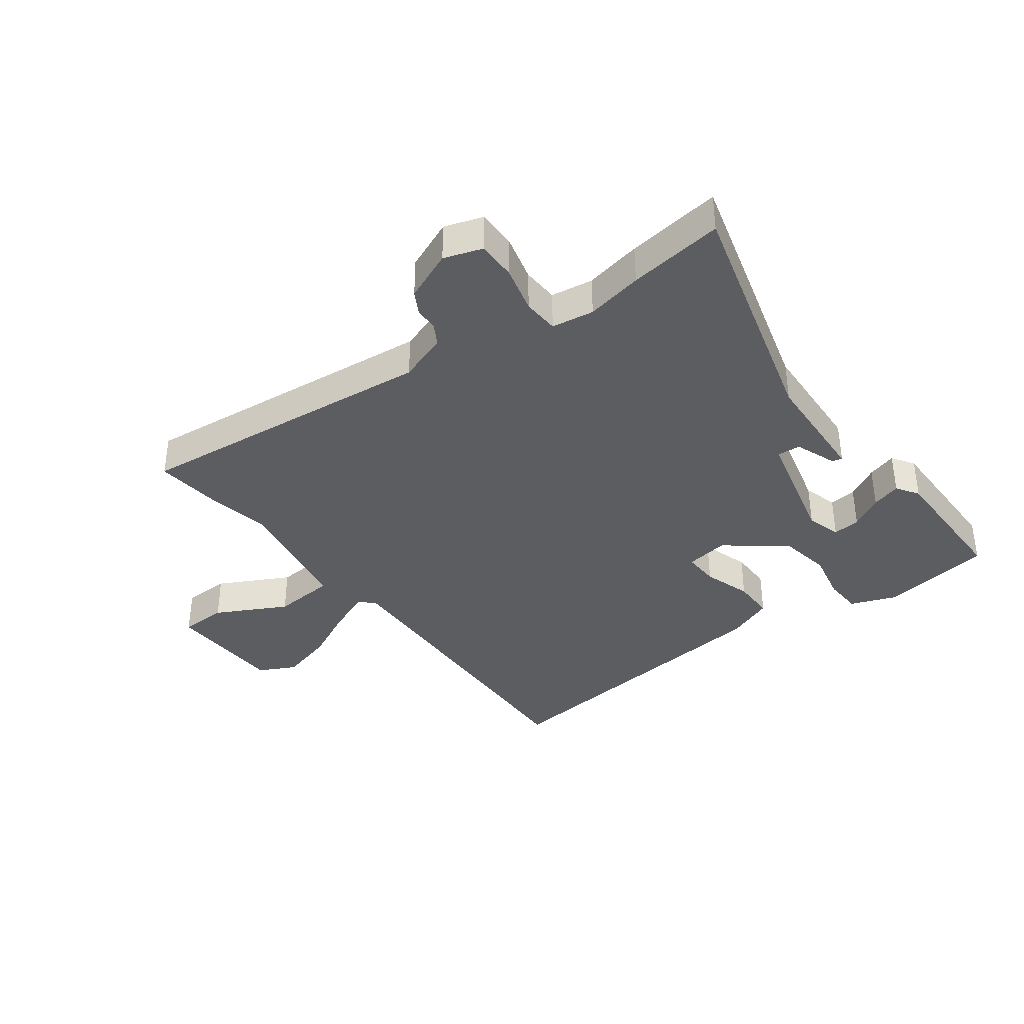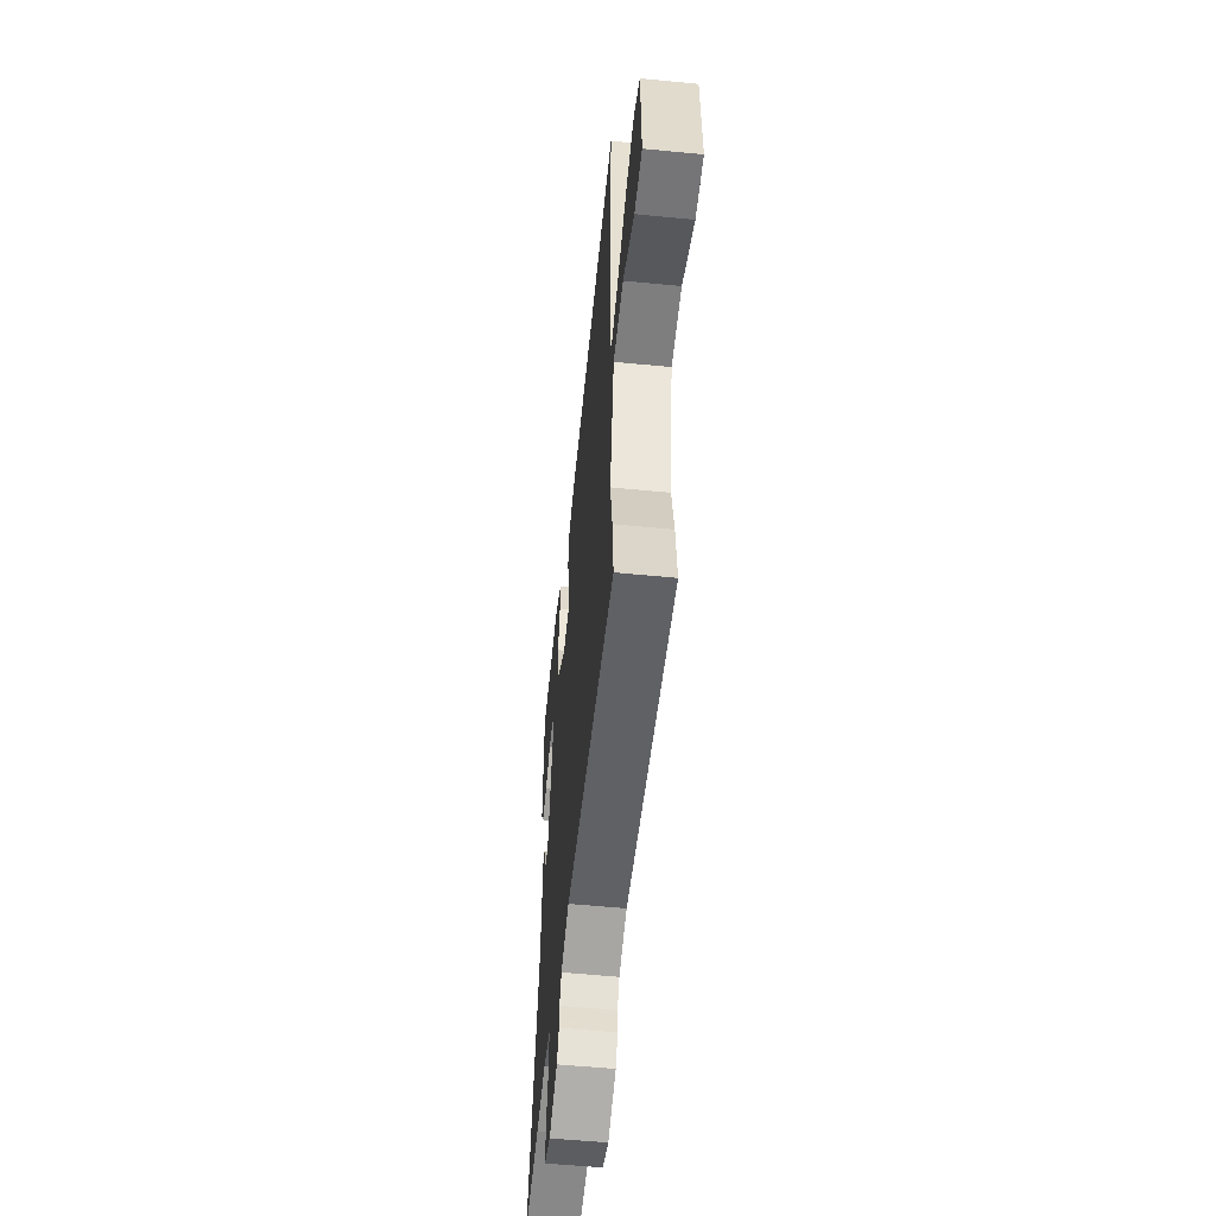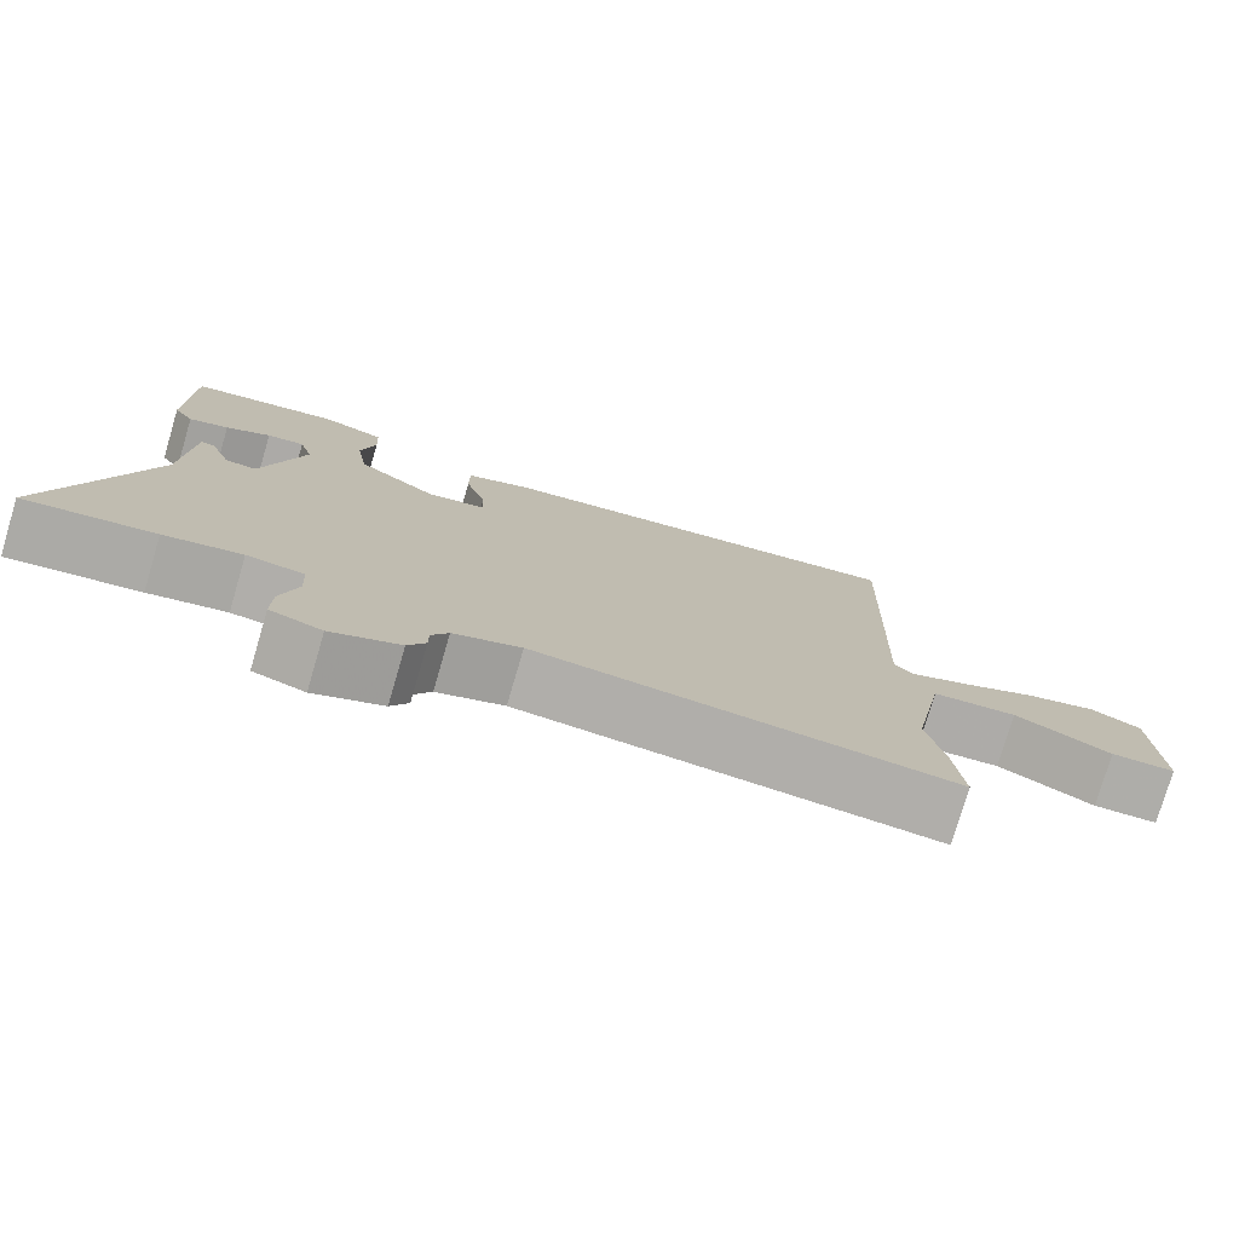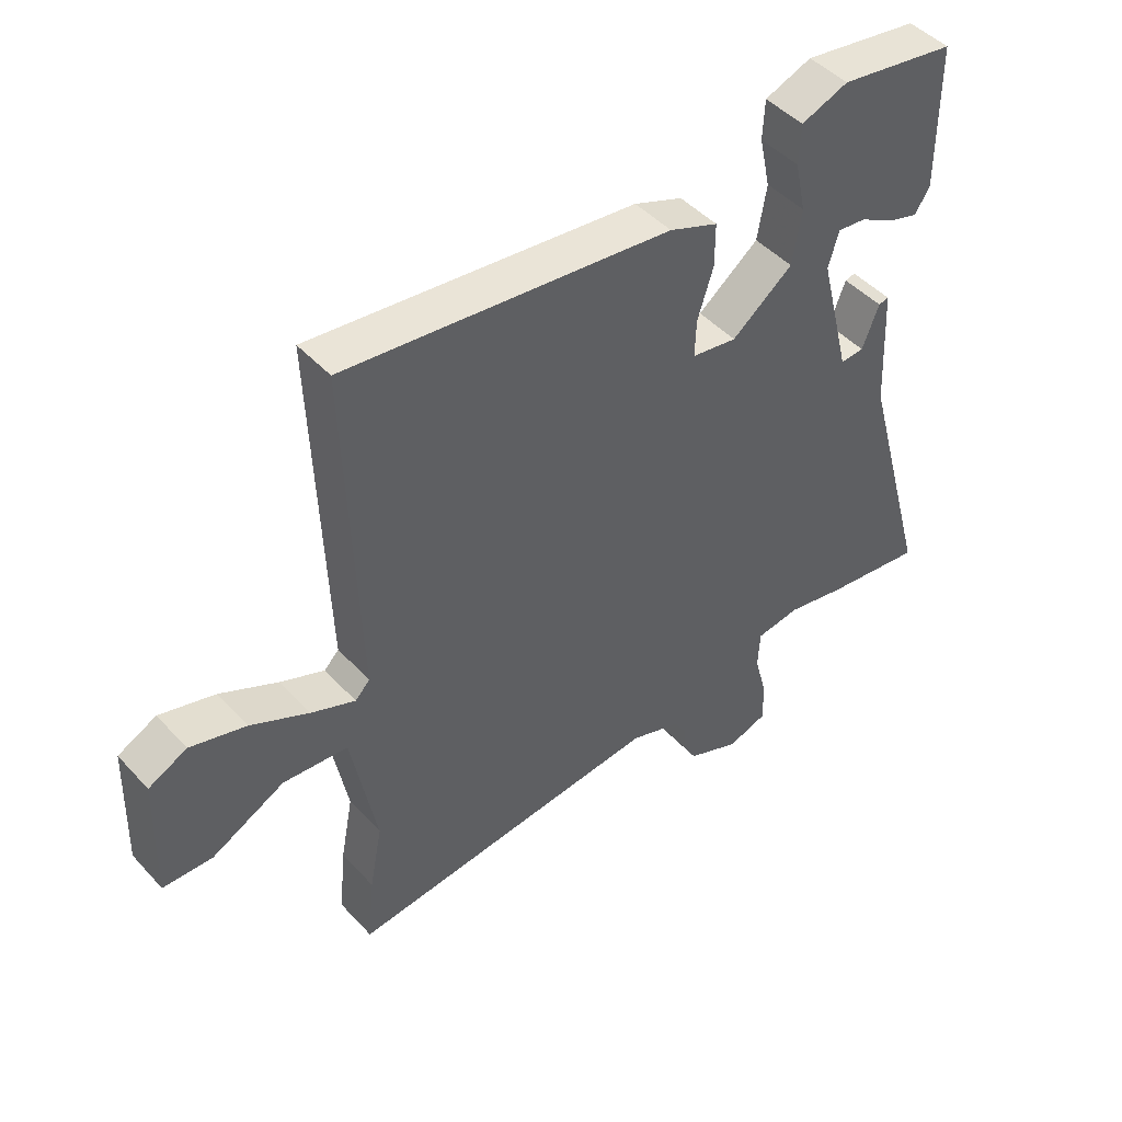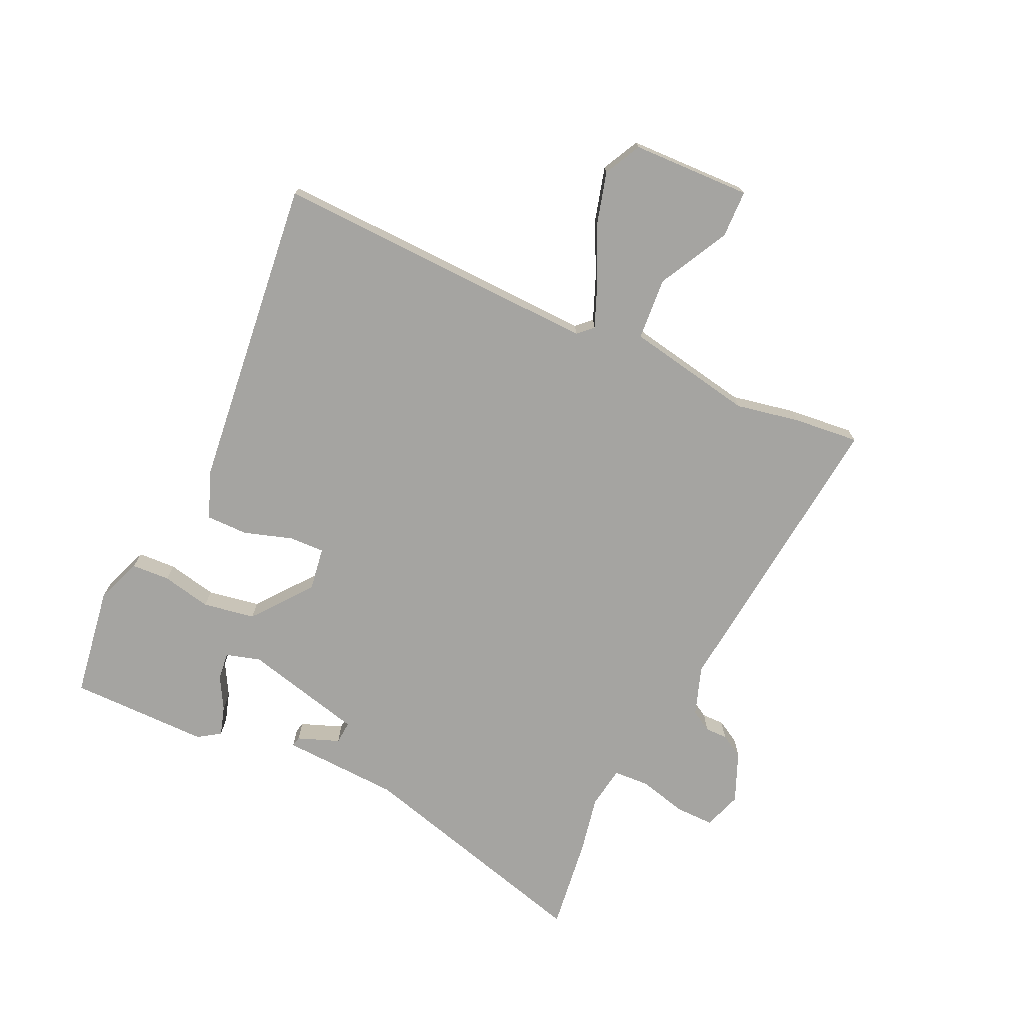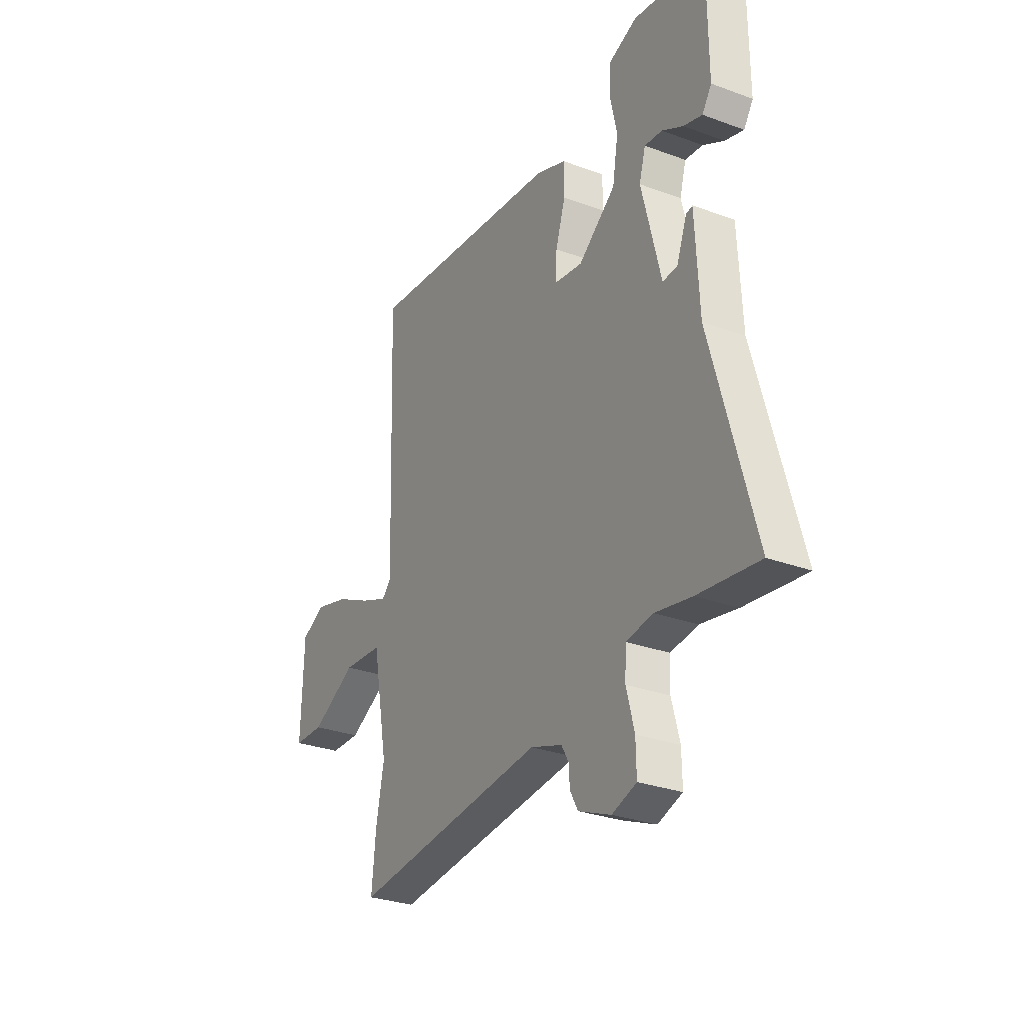
<metadata>
{"format":"obj","ext":"obj","renderer":"f3d","projection":"perspective","resolution":1024,"background":"white","views":[{"elev":-37.2,"azim":-143.1,"up":"+Y"},{"elev":-55.2,"azim":84.1,"up":"+Z"},{"elev":-77.4,"azim":-16.4,"up":"+Z"},{"elev":46.2,"azim":140.3,"up":"+Z"},{"elev":-73.2,"azim":65.2,"up":"+Y"},{"elev":-29.4,"azim":-118.6,"up":"+Z"}]}
</metadata>
<code>
v -0.437 0.07 -0.492
v -0.599 0.07 -0.513
v -0.485 0.07 -0.099
v -0.475 0.07 0.102
v -0.458 0.07 0.098
v -0.431 0.07 0.027
v -0.392 0.07 0.024
v -0.341 0.07 0.228
v -0.358 0.07 0.287
v -0.405 0.07 0.282
v -0.461 0.07 0.251
v -0.511 0.07 0.236
v -0.536 0.07 0.274
v -0.535 0.07 0.512
v -0.344 0.07 0.541
v -0.267 0.07 0.511
v -0.264 0.07 0.446
v -0.282 0.07 0.362
v -0.267 0.07 0.273
v -0.167 0.07 0.195
v -0.093 0.07 0.206
v -0.095 0.07 0.267
v -0.121 0.07 0.349
v -0.121 0.07 0.42
v -0.041 0.07 0.451
v 0.493 0.07 0.509
v 0.474 0.07 -0.047
v 0.498 0.07 -0.072
v 0.57 0.07 -0.043
v 0.665 0.07 0.003
v 0.756 0.07 0.028
v 0.819 0.07 -0.004
v 0.825 0.07 -0.207
v 0.744 0.07 -0.209
v 0.624 0.07 -0.146
v 0.518 0.07 -0.154
v 0.477 0.07 -0.371
v 0.498 0.07 -0.48
v 0.509 0.07 -0.592
v -0.009 0.07 -0.537
v -0.093 0.07 -0.566
v -0.114 0.07 -0.602
v -0.114 0.07 -0.64
v -0.136 0.07 -0.679
v -0.222 0.07 -0.715
v -0.287 0.07 -0.693
v -0.286 0.07 -0.626
v -0.265 0.07 -0.546
v -0.268 0.07 -0.484
v -0.34 0.07 -0.473
v -0.437 0 -0.492
v -0.599 0 -0.513
v -0.485 0 -0.099
v -0.475 0 0.102
v -0.458 0 0.098
v -0.431 0 0.027
v -0.392 0 0.024
v -0.341 0 0.228
v -0.358 0 0.287
v -0.405 0 0.282
v -0.461 0 0.251
v -0.511 0 0.236
v -0.536 0 0.274
v -0.535 0 0.512
v -0.344 0 0.541
v -0.267 0 0.511
v -0.264 0 0.446
v -0.282 0 0.362
v -0.267 0 0.273
v -0.167 0 0.195
v -0.093 0 0.206
v -0.095 0 0.267
v -0.121 0 0.349
v -0.121 0 0.42
v -0.041 0 0.451
v 0.493 0 0.509
v 0.474 0 -0.047
v 0.498 0 -0.072
v 0.57 0 -0.043
v 0.665 0 0.003
v 0.756 0 0.028
v 0.819 0 -0.004
v 0.825 0 -0.207
v 0.744 0 -0.209
v 0.624 0 -0.146
v 0.518 0 -0.154
v 0.477 0 -0.371
v 0.498 0 -0.48
v 0.509 0 -0.592
v -0.009 0 -0.537
v -0.093 0 -0.566
v -0.114 0 -0.602
v -0.114 0 -0.64
v -0.136 0 -0.679
v -0.222 0 -0.715
v -0.287 0 -0.693
v -0.286 0 -0.626
v -0.265 0 -0.546
v -0.268 0 -0.484
v -0.34 0 -0.473
f 45 46 47 48
f 45 48 49
f 42 43 44 45
f 41 42 45 49
f 40 41 49
f 37 38 39 40
f 36 37 40 49
f 32 33 34 35
f 32 35 36
f 29 30 31 32
f 28 29 32 36
f 27 28 36 49
f 22 23 24 25
f 21 22 25 26
f 15 16 17 18
f 15 18 19
f 14 15 19
f 10 11 12 13
f 9 10 13 14
f 3 4 5 6
f 3 6 7
f 50 1 2 3
f 50 3 7
f 49 50 7 8
f 21 26 27 49
f 20 21 49
f 19 20 49 8
f 9 14 19
f 8 9 19
f 98 97 96 95
f 99 98 95
f 95 94 93 92
f 99 95 92 91
f 99 91 90
f 90 89 88 87
f 99 90 87 86
f 85 84 83 82
f 86 85 82
f 82 81 80 79
f 86 82 79 78
f 99 86 78 77
f 75 74 73 72
f 76 75 72 71
f 68 67 66 65
f 69 68 65
f 69 65 64
f 63 62 61 60
f 64 63 60 59
f 56 55 54 53
f 57 56 53
f 53 52 51 100
f 57 53 100
f 58 57 100 99
f 99 77 76 71
f 99 71 70
f 58 99 70 69
f 69 64 59
f 69 59 58
f 1 51 52 2
f 2 52 53 3
f 3 53 54 4
f 4 54 55 5
f 5 55 56 6
f 6 56 57 7
f 7 57 58 8
f 8 58 59 9
f 9 59 60 10
f 10 60 61 11
f 11 61 62 12
f 12 62 63 13
f 13 63 64 14
f 14 64 65 15
f 15 65 66 16
f 16 66 67 17
f 17 67 68 18
f 18 68 69 19
f 19 69 70 20
f 20 70 71 21
f 21 71 72 22
f 22 72 73 23
f 23 73 74 24
f 24 74 75 25
f 25 75 76 26
f 26 76 77 27
f 27 77 78 28
f 28 78 79 29
f 29 79 80 30
f 30 80 81 31
f 31 81 82 32
f 32 82 83 33
f 33 83 84 34
f 34 84 85 35
f 35 85 86 36
f 36 86 87 37
f 37 87 88 38
f 38 88 89 39
f 39 89 90 40
f 40 90 91 41
f 41 91 92 42
f 42 92 93 43
f 43 93 94 44
f 44 94 95 45
f 45 95 96 46
f 46 96 97 47
f 47 97 98 48
f 48 98 99 49
f 49 99 100 50
f 50 100 51 1

</code>
